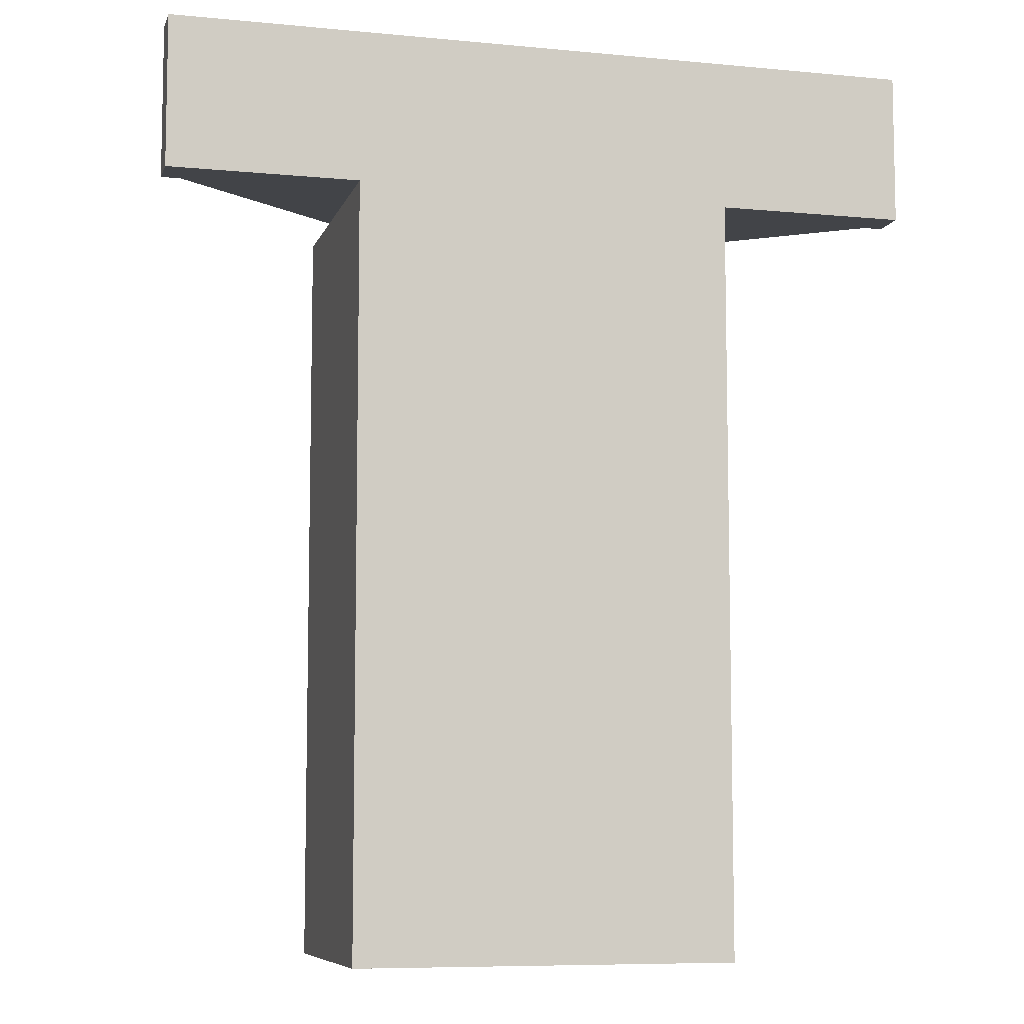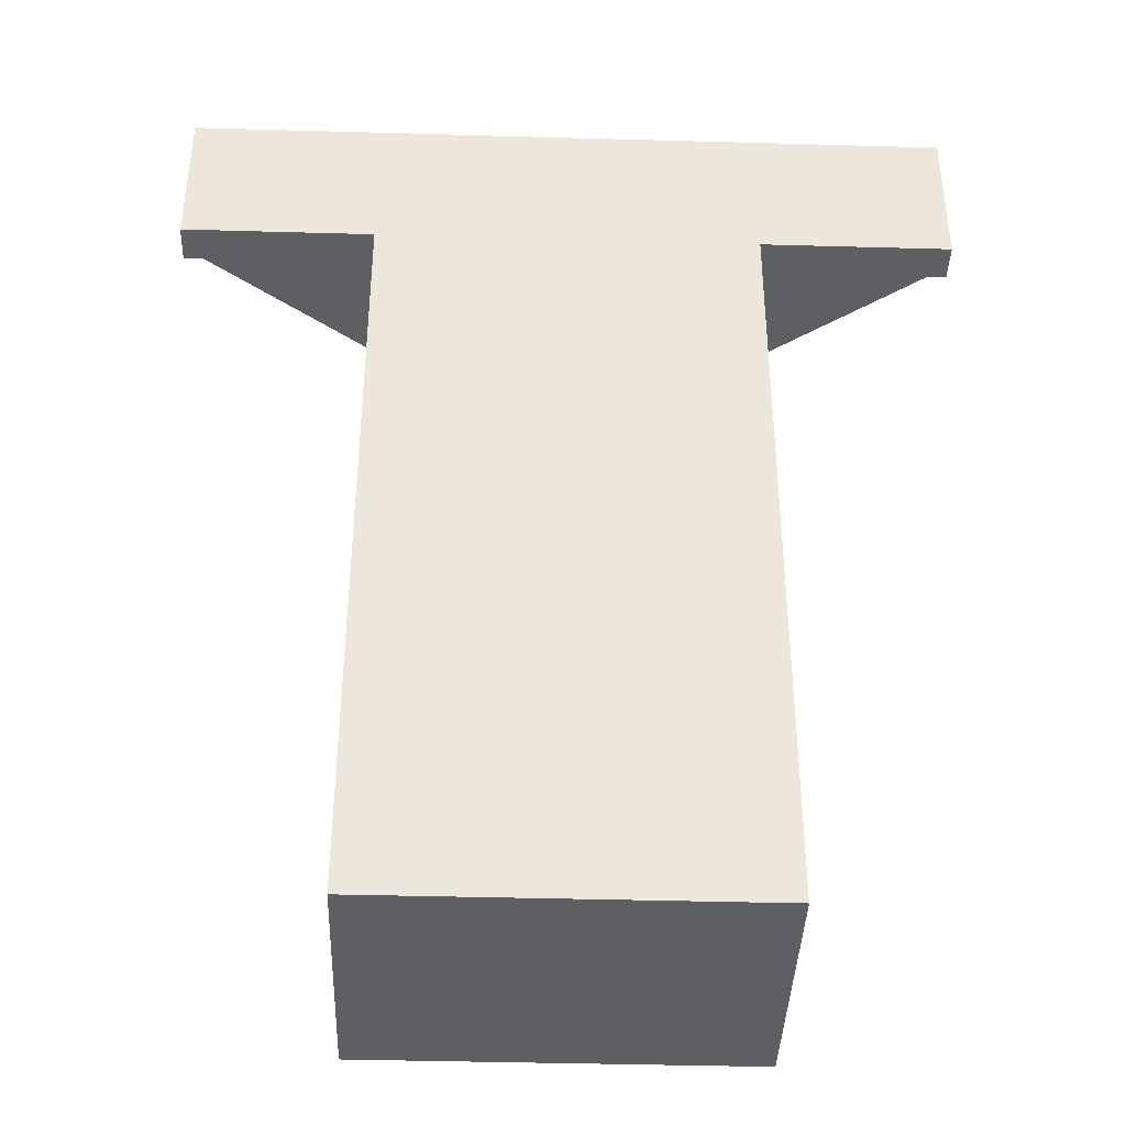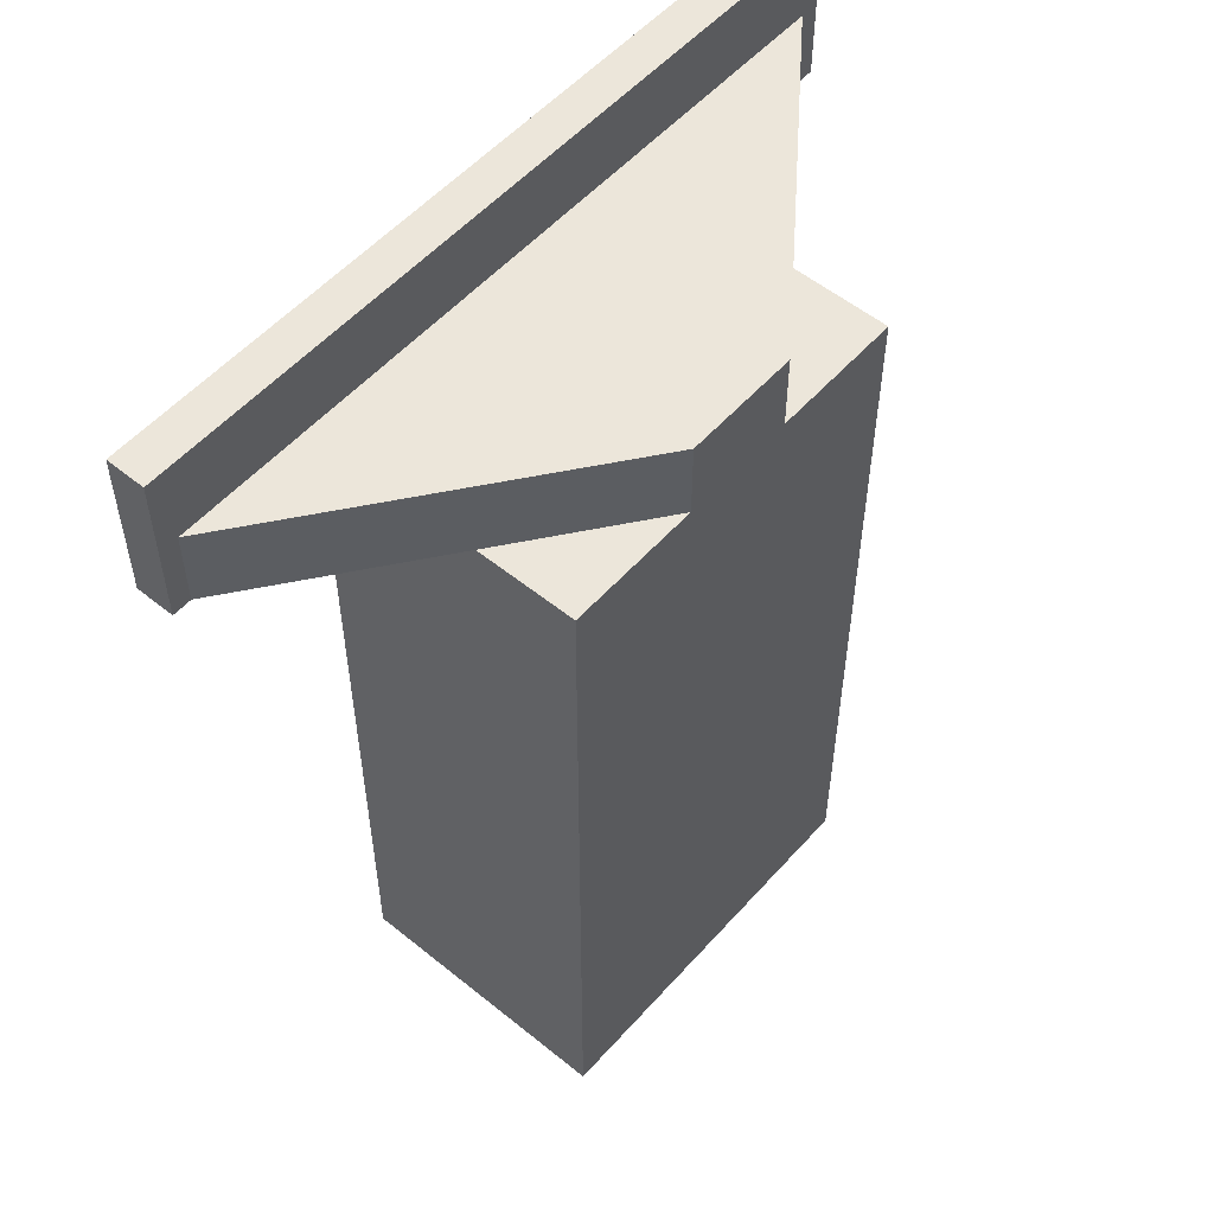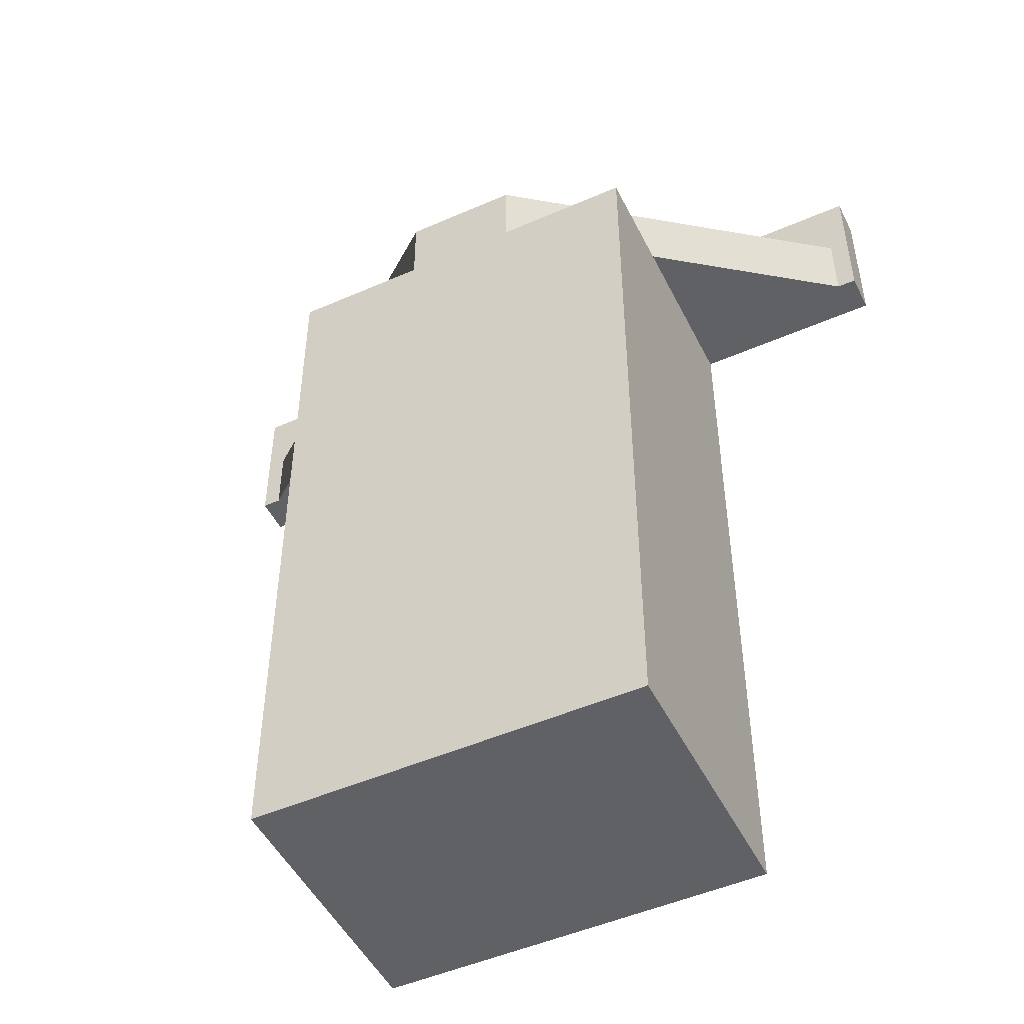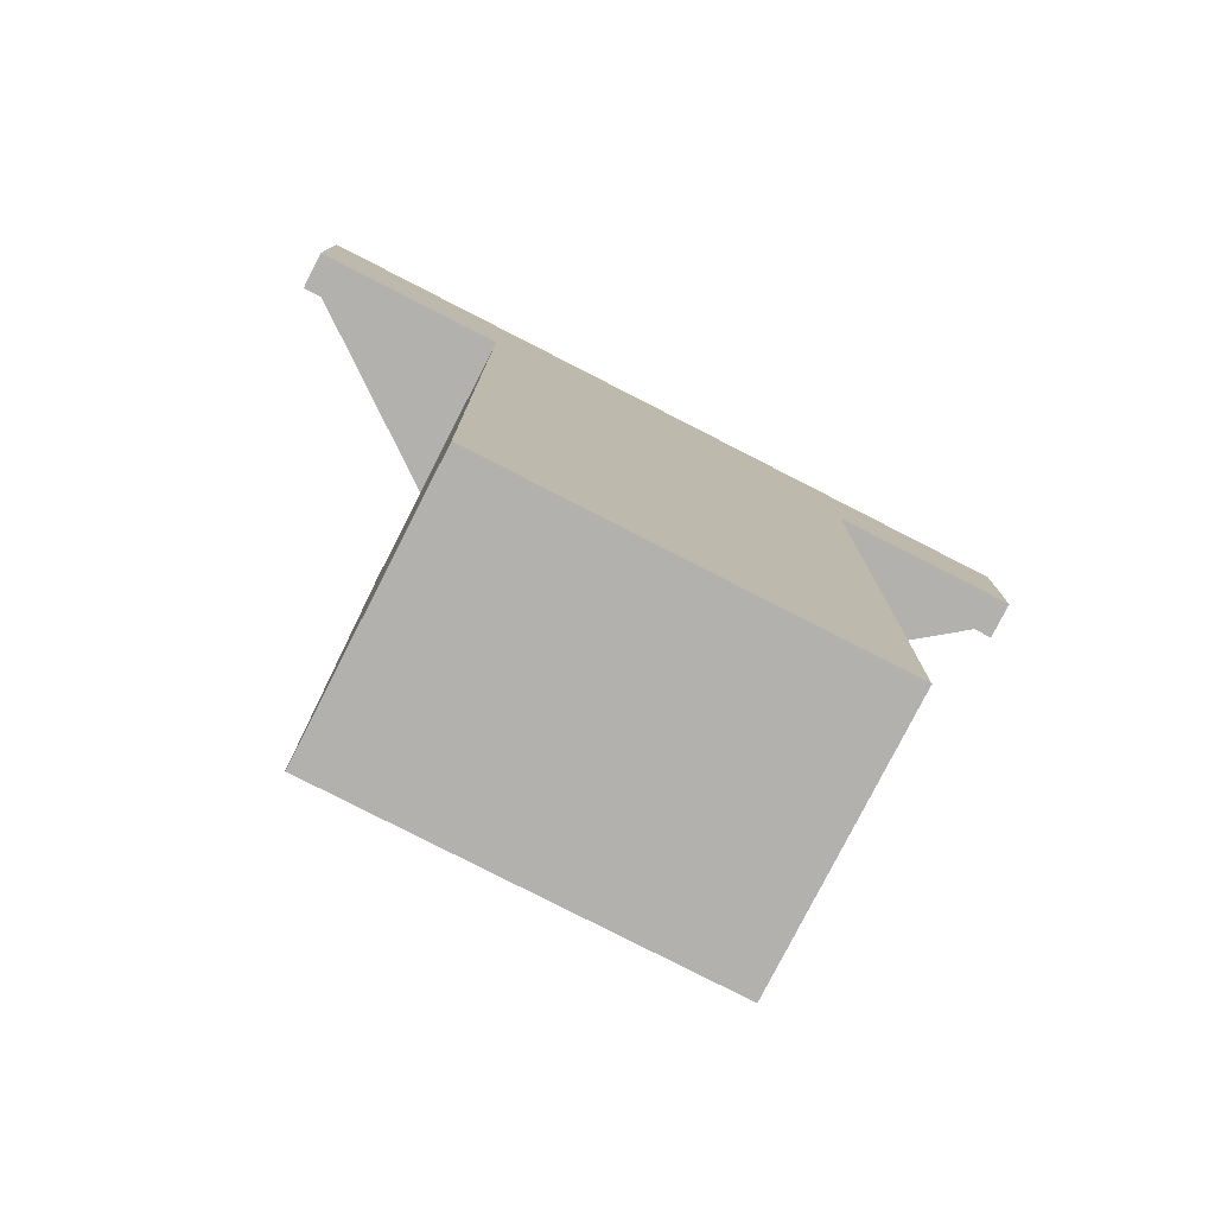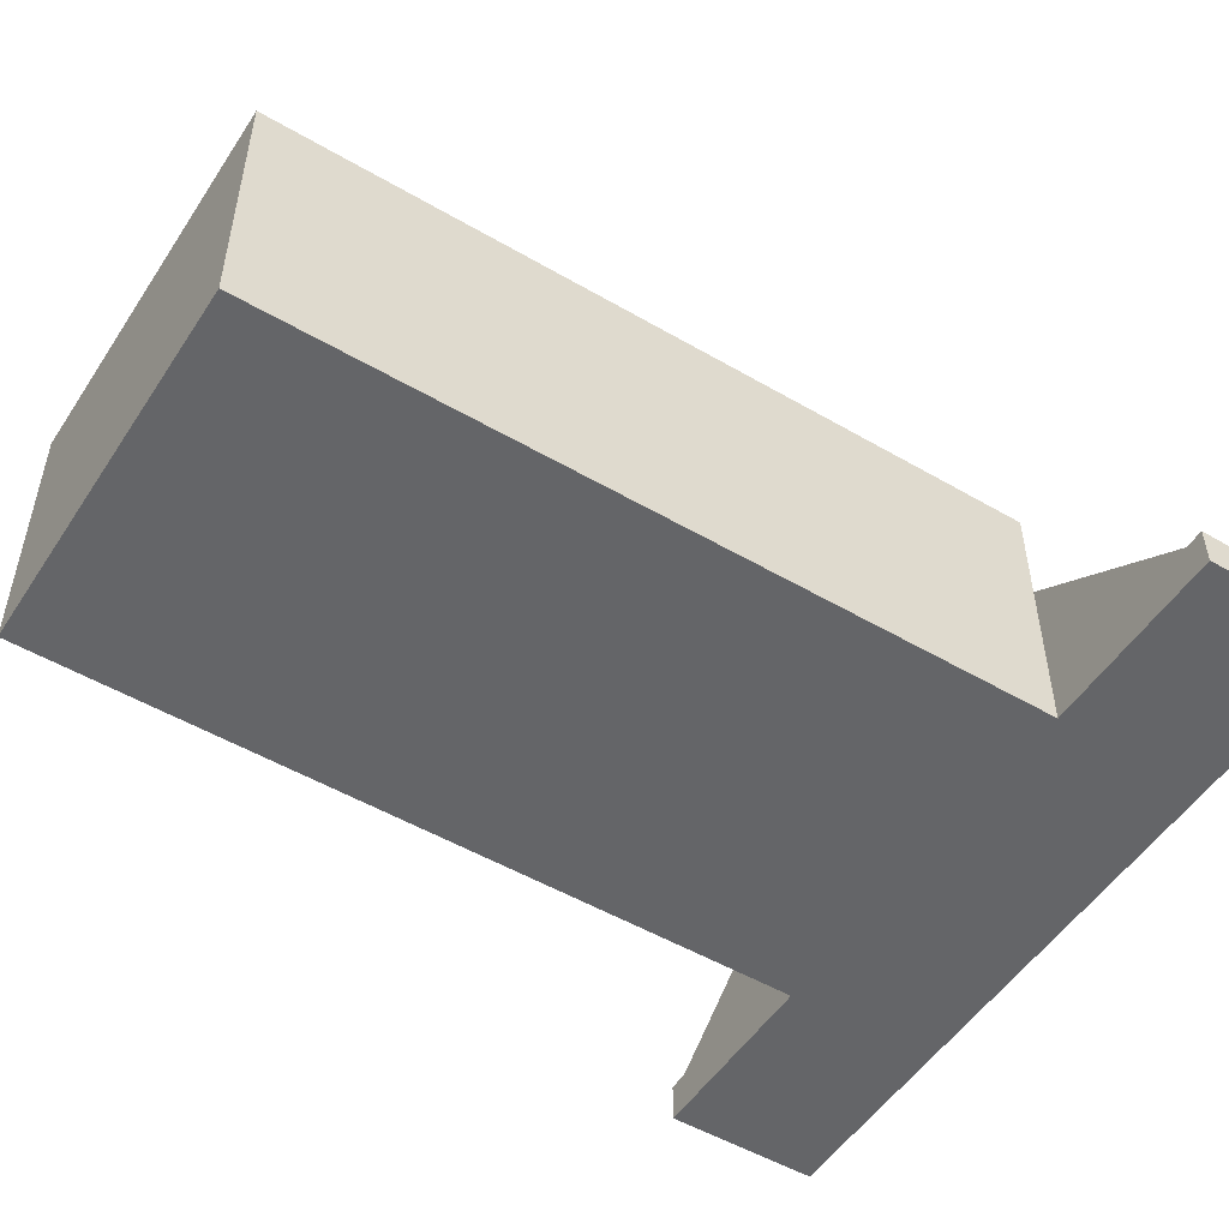
<metadata>
{"format":"obj","ext":"obj","renderer":"f3d","projection":"perspective","resolution":1024,"background":"white","views":[{"elev":-7.9,"azim":-14.9,"up":"+Z"},{"elev":-39.9,"azim":-2.0,"up":"+Z"},{"elev":54.3,"azim":130.7,"up":"+Z"},{"elev":-49.3,"azim":-154.1,"up":"+Z"},{"elev":-79.2,"azim":-27.1,"up":"+Z"},{"elev":-51.6,"azim":-122.3,"up":"+Y"}]}
</metadata>
<code>
g block_default_1
v 10 0 0.5
v 10 0 -3.5
v -10 0 0.5
v -10 0 -3.5
v -10 1 -3.5
v -10 1 0.5
v 10 1 -3.5
v 10 1 0.5
f 3 2 1
f 2 3 4
f 3 5 4
f 5 3 6
f 5 2 4
f 2 5 7
f 8 3 1
f 3 8 6
f 8 2 7
f 2 8 1
f 5 8 7
f 8 5 6
g block_default_2
v 5 0 -3.5
v 5 0 -23.5
v -5 0 -3.5
v -5 0 -23.5
v -5 7 -23.5
v -5 7 -3.5
v 5 7 -23.5
v 5 7 -3.5
f 11 10 9
f 10 11 12
f 11 13 12
f 13 11 14
f 13 10 12
f 10 13 15
f 16 11 9
f 11 16 14
f 16 10 15
f 10 16 9
f 13 16 15
f 16 13 14
g slope_default_3
v -9.5 1 -1.5
v -1.5 1 -1.5
v -9.5 1 -3.5
v -1.5 1 -3.5
v -1.5 7 -3.5
v -1.5 7 -1.5
f 19 18 17
f 18 19 20
f 21 18 20
f 18 21 22
f 17 18 22
f 19 21 20
f 22 19 17
f 19 22 21
g block_default_4
v 1.5 1 -1.5
v 1.5 1 -3.5
v -1.5 1 -1.5
v -1.5 1 -3.5
v -1.5 7 -3.5
v -1.5 7 -1.5
v 1.5 7 -3.5
v 1.5 7 -1.5
f 25 24 23
f 24 25 26
f 25 27 26
f 27 25 28
f 27 24 26
f 24 27 29
f 30 25 23
f 25 30 28
f 30 24 29
f 24 30 23
f 27 30 29
f 30 27 28
g slope_default_5
v 9.5 1 -3.5
v 1.5 1 -3.5
v 9.5 1 -1.5
v 1.5 1 -1.5
v 1.5 7 -1.5
v 1.5 7 -3.5
f 33 32 31
f 32 33 34
f 35 32 34
f 32 35 36
f 31 32 36
f 33 35 34
f 36 33 31
f 33 36 35

</code>
